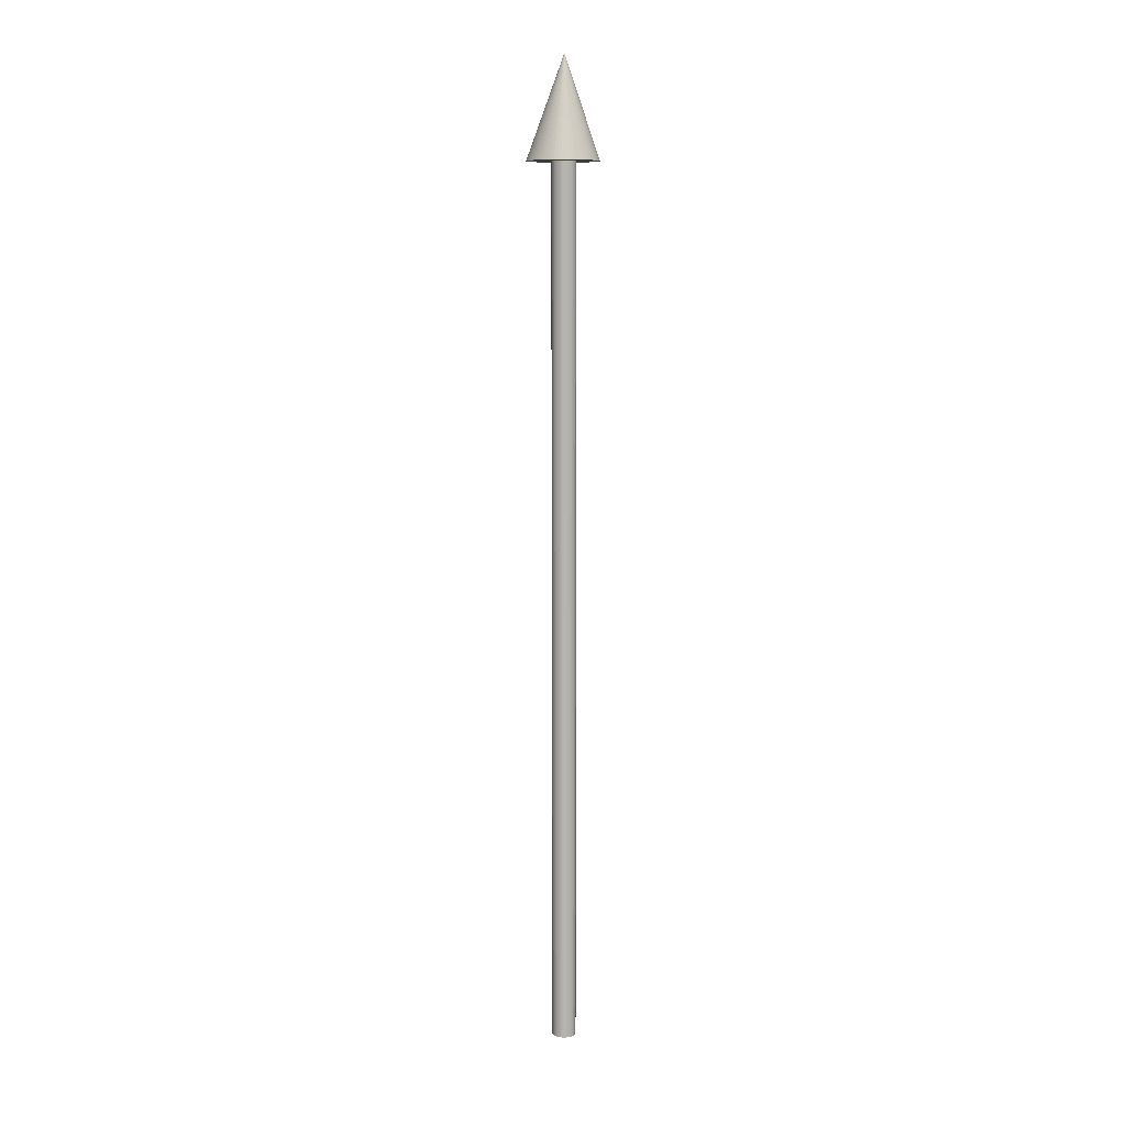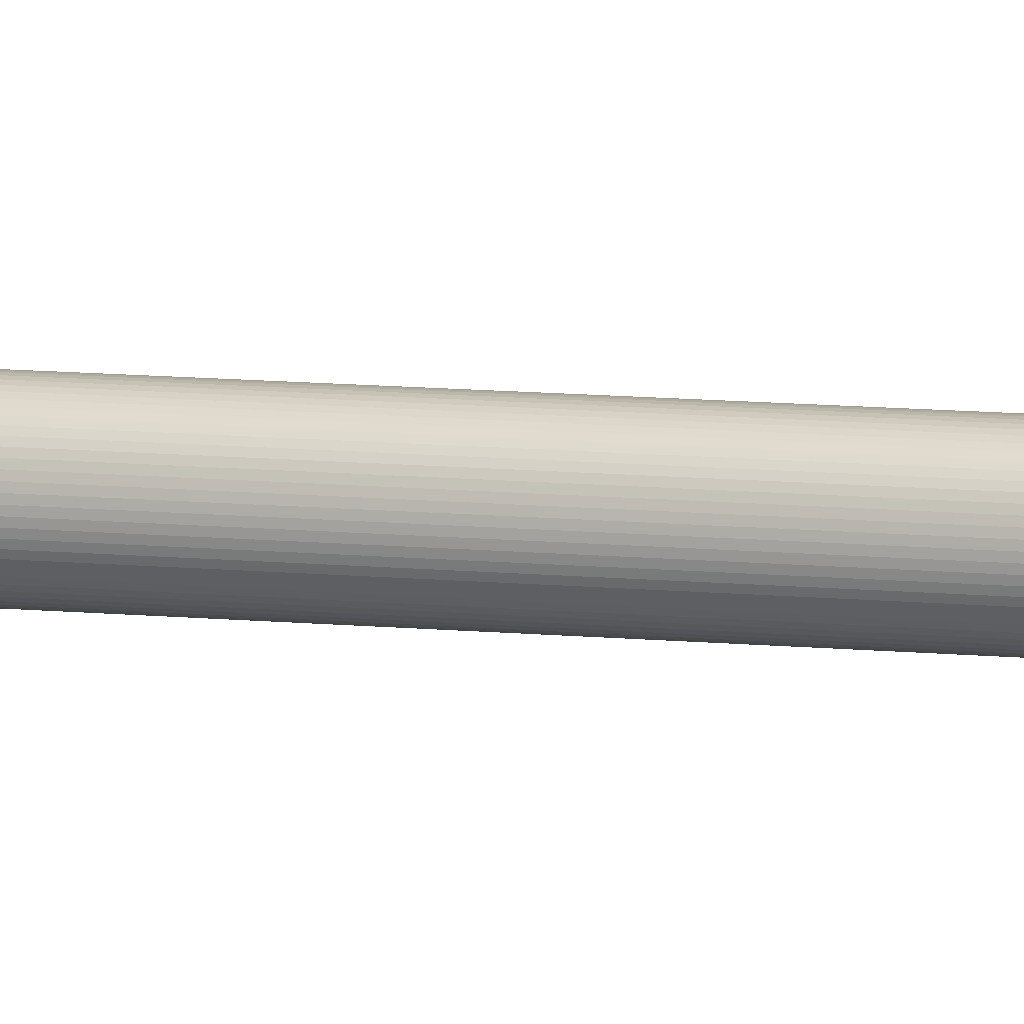
<metadata>
{"format":"obj","ext":"obj","renderer":"f3d","projection":"perspective","resolution":1024,"background":"white","views":[{"elev":9.2,"azim":-177.0,"up":"+Z"},{"elev":7.1,"azim":-69.7,"up":"+Y"}]}
</metadata>
<code>
o priposz_Cylinder.004
v 0 0.009296 0.6548
v 0.000911 0.009251 0.6548
v 0.001814 0.009117 0.6548
v 0.002698 0.008896 0.6548
v 0.003557 0.008588 0.6548
v 0.004382 0.008198 0.6548
v 0.005164 0.007729 0.6548
v 0.005897 0.007186 0.6548
v 0.006573 0.006573 0.6548
v 0.007186 0.005897 0.6548
v 0.007729 0.005164 0.6548
v 0.008198 0.004382 0.6548
v 0.008588 0.003557 0.6548
v 0.008896 0.002698 0.6548
v 0.009117 0.001814 0.6548
v 0.009251 0.000911 0.6548
v 0.009296 -0 0.6548
v 0.009251 -0.000911 0.6548
v 0.009117 -0.001814 0.6548
v 0.008896 -0.002698 0.6548
v 0.008588 -0.003557 0.6548
v 0.008198 -0.004382 0.6548
v 0.007729 -0.005164 0.6548
v 0.007186 -0.005897 0.6548
v 0.006573 -0.006573 0.6548
v 0.005897 -0.007186 0.6548
v 0.005164 -0.007729 0.6548
v 0.004382 -0.008198 0.6548
v 0.003557 -0.008588 0.6548
v 0.002698 -0.008896 0.6548
v 0.001814 -0.009117 0.6548
v 0.000911 -0.009251 0.6548
v -0 -0.009296 0.6548
v -0.000911 -0.009251 0.6548
v -0.001814 -0.009117 0.6548
v -0.002698 -0.008896 0.6548
v -0.003557 -0.008588 0.6548
v -0.004382 -0.008198 0.6548
v -0.005164 -0.007729 0.6548
v -0.005897 -0.007186 0.6548
v -0.006573 -0.006573 0.6548
v -0.007186 -0.005897 0.6548
v -0.007729 -0.005164 0.6548
v -0.008198 -0.004382 0.6548
v -0.008588 -0.003557 0.6548
v -0.008896 -0.002698 0.6548
v -0.009117 -0.001814 0.6548
v -0.009251 -0.000911 0.6548
v -0.009296 0 0.6548
v -0.009251 0.000911 0.6548
v -0.009117 0.001814 0.6548
v -0.008896 0.002698 0.6548
v -0.008588 0.003557 0.6548
v -0.008198 0.004382 0.6548
v -0.007729 0.005164 0.6548
v -0.007186 0.005897 0.6548
v -0.006573 0.006573 0.6548
v -0.005897 0.007186 0.6548
v -0.005164 0.007729 0.6548
v -0.004382 0.008198 0.6548
v -0.003557 0.008588 0.6548
v -0.002698 0.008896 0.6548
v -0.001814 0.009117 0.6548
v -0.000911 0.009251 0.6548
v 0 0.009296 0.6548
v 0.000911 0.009251 0.6548
v 0.001814 0.009117 0.6548
v 0.002698 0.008896 0.6548
v 0.003557 0.008588 0.6548
v 0.004382 0.008198 0.6548
v 0.005164 0.007729 0.6548
v 0.005897 0.007186 0.6548
v 0.006573 0.006573 0.6548
v 0.007186 0.005897 0.6548
v 0.007729 0.005164 0.6548
v 0.008198 0.004382 0.6548
v 0.008588 0.003557 0.6548
v 0.008896 0.002698 0.6548
v 0.009117 0.001814 0.6548
v 0.009251 0.000911 0.6548
v 0.009296 -0 0.6548
v 0.009251 -0.000911 0.6548
v 0.009117 -0.001814 0.6548
v 0.008896 -0.002698 0.6548
v 0.008588 -0.003557 0.6548
v 0.008198 -0.004382 0.6548
v 0.007729 -0.005164 0.6548
v 0.007186 -0.005897 0.6548
v 0.006573 -0.006573 0.6548
v 0.005897 -0.007186 0.6548
v 0.005164 -0.007729 0.6548
v 0.004382 -0.008198 0.6548
v 0.003557 -0.008588 0.6548
v 0.002698 -0.008896 0.6548
v 0.001814 -0.009117 0.6548
v 0.000911 -0.009251 0.6548
v -0 -0.009296 0.6548
v -0.000911 -0.009251 0.6548
v -0.001814 -0.009117 0.6548
v -0.002698 -0.008896 0.6548
v -0.003557 -0.008588 0.6548
v -0.004382 -0.008198 0.6548
v -0.005164 -0.007729 0.6548
v -0.005897 -0.007186 0.6548
v -0.006573 -0.006573 0.6548
v -0.007186 -0.005897 0.6548
v -0.007729 -0.005164 0.6548
v -0.008198 -0.004382 0.6548
v -0.008588 -0.003557 0.6548
v -0.008896 -0.002698 0.6548
v -0.009117 -0.001814 0.6548
v -0.009251 -0.000911 0.6548
v -0.009296 0 0.6548
v -0.009251 0.000911 0.6548
v -0.009117 0.001814 0.6548
v -0.008896 0.002698 0.6548
v -0.008588 0.003557 0.6548
v -0.008198 0.004382 0.6548
v -0.007729 0.005164 0.6548
v -0.007186 0.005897 0.6548
v -0.006573 0.006573 0.6548
v -0.005897 0.007186 0.6548
v -0.005164 0.007729 0.6548
v -0.004382 0.008198 0.6548
v -0.003557 0.008588 0.6548
v -0.002698 0.008896 0.6548
v -0.001814 0.009117 0.6548
v -0.000911 0.009251 0.6548
v 0.008568 0.02589 0.6548
v 0.01108 0.025 0.6548
v 0.02462 0.01272 0.6548
v 0.02576 0.01031 0.6548
v 0.02783 -7.7e-05 0.6548
v 0.0277 -0.002737 0.6548
v 0.01791 -0.02106 0.6548
v 0.01577 -0.02264 0.6548
v -0.00197 -0.02709 0.6548
v -0.004605 -0.02669 0.6548
v -0.01653 -0.02106 0.6548
v -0.0185 -0.01927 0.6548
v -0.02324 -0.01287 0.6548
v -0.02438 -0.01046 0.6548
v -0.02593 -0.005371 0.6548
v -0.02632 -0.002737 0.6548
v -0.02593 0.005218 0.6548
v -0.02528 0.007801 0.6548
v -0.0185 0.01911 0.6548
v -0.01653 0.0209 0.6548
v -0.004605 0.02654 0.6548
v -0.00197 0.02693 0.6548
v 0.00069 0.02706 0.6548
v 0.00335 0.02693 0.6548
v 0.005984 0.02654 0.6548
v 0.008568 0.02589 0.6548
v 0.01108 0.025 0.6548
v 0.01348 0.02386 0.6548
v 0.01577 0.02249 0.6548
v 0.01791 0.0209 0.6548
v 0.01988 0.01911 0.6548
v 0.02167 0.01714 0.6548
v 0.02326 0.015 0.6548
v 0.02462 0.01272 0.6548
v 0.02576 0.01031 0.6548
v 0.02666 0.007801 0.6548
v 0.02731 0.005218 0.6548
v 0.0277 0.002583 0.6548
v 0.02783 -7.7e-05 0.6548
v 0.0277 -0.002737 0.6548
v 0.02731 -0.005371 0.6548
v 0.02666 -0.007955 0.6548
v 0.02576 -0.01046 0.6548
v 0.02462 -0.01287 0.6548
v 0.02326 -0.01516 0.6548
v 0.02167 -0.01729 0.6548
v 0.01988 -0.01927 0.6548
v 0.01791 -0.02106 0.6548
v 0.01577 -0.02264 0.6548
v 0.01348 -0.02401 0.6548
v 0.01108 -0.02515 0.6548
v 0.008568 -0.02605 0.6548
v 0.005984 -0.02669 0.6548
v 0.00335 -0.02709 0.6548
v 0.00069 -0.02722 0.6548
v -0.00197 -0.02709 0.6548
v -0.004605 -0.02669 0.6548
v -0.007188 -0.02605 0.6548
v -0.009696 -0.02515 0.6548
v -0.0121 -0.02401 0.6548
v -0.01439 -0.02264 0.6548
v -0.01653 -0.02106 0.6548
v -0.0185 -0.01927 0.6548
v -0.02029 -0.01729 0.6548
v -0.02188 -0.01516 0.6548
v -0.02324 -0.01287 0.6548
v -0.02438 -0.01046 0.6548
v -0.02528 -0.007955 0.6548
v -0.02593 -0.005371 0.6548
v -0.02632 -0.002737 0.6548
v -0.02645 -7.7e-05 0.6548
v -0.02632 0.002583 0.6548
v -0.02593 0.005218 0.6548
v -0.02528 0.007801 0.6548
v -0.02438 0.01031 0.6548
v -0.02324 0.01272 0.6548
v -0.02188 0.015 0.6548
v -0.02029 0.01714 0.6548
v -0.0185 0.01911 0.6548
v -0.01653 0.0209 0.6548
v -0.01439 0.02249 0.6548
v -0.0121 0.02386 0.6548
v -0.009696 0.025 0.6548
v -0.007188 0.02589 0.6548
v -0.004605 0.02654 0.6548
v -0.00197 0.02693 0.6548
v -0.000359 4e-05 0.7319
v -0.000359 4e-05 0.7319
v -0.000359 4e-05 0.7319
v -0.000359 4e-05 0.7319
v -0.000359 4e-05 0.7319
v -0.000359 4e-05 0.7319
v -0.000359 4e-05 0.7319
v -0.000359 4e-05 0.7319
v -0.000359 4e-05 0.7319
v -0.000359 4e-05 0.7319
v -0.000359 4e-05 0.7319
v -0.000359 4e-05 0.7319
v -0.000359 4e-05 0.7319
v -0.000359 4e-05 0.7319
v -0.000359 4e-05 0.7319
v -0.000359 4e-05 0.7319
v -0.000359 4e-05 0.7319
v -0.000359 4e-05 0.7319
v -0.000359 4e-05 0.7319
v -0.000359 4e-05 0.7319
v -0.000359 4e-05 0.7319
v -0.000359 4e-05 0.7319
v -0.000359 4e-05 0.7319
v -0.000359 4e-05 0.7319
v -0.000359 4e-05 0.7319
v -0.000359 4e-05 0.7319
v -0.000359 4e-05 0.7319
v -0.000359 4e-05 0.7319
v -0.000359 4e-05 0.7319
v -0.000359 4e-05 0.7319
v -0.000359 4e-05 0.7319
v -0.000359 4e-05 0.7319
v -0.000359 4e-05 0.7319
v -0.000359 4e-05 0.7319
v -0.000359 4e-05 0.7319
v -0.000359 4e-05 0.7319
v -0.000359 4e-05 0.7319
v -0.000359 4e-05 0.7319
v -0.000359 4e-05 0.7319
v -0.000359 4e-05 0.7319
v -0.000359 4e-05 0.7319
v -0.000359 4e-05 0.7319
v -0.000359 4e-05 0.7319
v -0.000359 4e-05 0.7319
v -0.000359 4e-05 0.7319
v -0.000359 4e-05 0.7319
v -0.000359 4e-05 0.7319
v -0.000359 4e-05 0.7319
v -0.000359 4e-05 0.7319
v -0.000359 4e-05 0.7319
v -0.000359 4e-05 0.7319
v -0.000359 4e-05 0.7319
v -0.000359 4e-05 0.7319
v -0.000359 4e-05 0.7319
v -0.000359 4e-05 0.7319
v -0.000359 4e-05 0.7319
v -0.000359 4e-05 0.7319
v -0.000359 4e-05 0.7319
v -0.000359 4e-05 0.7319
v -0.000359 4e-05 0.7319
v -0.000359 4e-05 0.7319
v -0.000359 4e-05 0.7319
v -0.000359 4e-05 0.7319
v -0.000359 4e-05 0.7319
v -0.000359 4e-05 0.7319
v -0.000359 4e-05 0.7319
v -0.000359 4e-05 0.7319
v -0.000359 4e-05 0.7319
v -0.000359 4e-05 0.7319
v -0.000359 4e-05 0.7319
v -0.000359 4e-05 0.7319
v -0.000359 4e-05 0.7319
v -0.000359 4e-05 0.7319
v -0.000359 4e-05 0.7319
v -0.000359 4e-05 0.7319
v -0.000359 4e-05 0.7319
v -0.000359 4e-05 0.7319
v -0.000359 4e-05 0.7319
v -0.000359 4e-05 0.7319
v -0.000359 4e-05 0.7319
v -0.000359 4e-05 0.7319
v -0.000359 4e-05 0.7319
v -0.000359 4e-05 0.7319
v -0.000359 4e-05 0.7319
v -0.000359 4e-05 0.7319
v -0.000359 4e-05 0.7319
v 0 0.009296 -0.01976
v 0.000911 0.009251 -0.01976
v 0.001814 0.009117 -0.01976
v 0.002698 0.008896 -0.01976
v 0.003557 0.008588 -0.01976
v 0.004382 0.008198 -0.01976
v 0.005164 0.007729 -0.01976
v 0.005897 0.007186 -0.01976
v 0.006573 0.006573 -0.01976
v 0.007186 0.005897 -0.01976
v 0.007729 0.005164 -0.01976
v 0.008198 0.004382 -0.01976
v 0.008588 0.003557 -0.01976
v 0.008896 0.002698 -0.01976
v 0.009117 0.001814 -0.01976
v 0.009251 0.000911 -0.01976
v 0.009296 -0 -0.01976
v 0.009251 -0.000911 -0.01976
v 0.009117 -0.001814 -0.01976
v 0.008896 -0.002698 -0.01976
v 0.008588 -0.003557 -0.01976
v 0.008198 -0.004382 -0.01976
v 0.007729 -0.005164 -0.01976
v 0.007186 -0.005897 -0.01976
v 0.006573 -0.006573 -0.01976
v 0.005897 -0.007186 -0.01976
v 0.005164 -0.007729 -0.01976
v 0.004382 -0.008198 -0.01976
v 0.003557 -0.008588 -0.01976
v 0.002698 -0.008896 -0.01976
v 0.001814 -0.009117 -0.01976
v 0.000911 -0.009251 -0.01976
v 0 -0.009296 -0.01976
v -0.000911 -0.009251 -0.01976
v -0.001814 -0.009117 -0.01976
v -0.002698 -0.008896 -0.01976
v -0.003557 -0.008588 -0.01976
v -0.004382 -0.008198 -0.01976
v -0.005164 -0.007729 -0.01976
v -0.005897 -0.007186 -0.01976
v -0.006573 -0.006573 -0.01976
v -0.007186 -0.005897 -0.01976
v -0.007729 -0.005164 -0.01976
v -0.008198 -0.004382 -0.01976
v -0.008588 -0.003557 -0.01976
v -0.008896 -0.002698 -0.01976
v -0.009117 -0.001814 -0.01976
v -0.009251 -0.000911 -0.01976
v -0.009296 0 -0.01976
v -0.009251 0.000911 -0.01976
v -0.009117 0.001814 -0.01976
v -0.008896 0.002698 -0.01976
v -0.008588 0.003557 -0.01976
v -0.008198 0.004382 -0.01976
v -0.007729 0.005164 -0.01976
v -0.007186 0.005897 -0.01976
v -0.006573 0.006573 -0.01976
v -0.005897 0.007186 -0.01976
v -0.005164 0.007729 -0.01976
v -0.004382 0.008198 -0.01976
v -0.003557 0.008588 -0.01976
v -0.002698 0.008896 -0.01976
v -0.001814 0.009117 -0.01976
v -0.000911 0.009251 -0.01976
f 301 2 302
f 2 303 302
f 3 304 303
f 4 305 304
f 5 306 305
f 6 307 306
f 7 308 307
f 8 309 308
f 9 310 309
f 10 311 310
f 11 312 311
f 12 313 312
f 13 314 313
f 14 315 314
f 15 316 315
f 316 17 317
f 317 18 318
f 18 319 318
f 19 320 319
f 320 21 321
f 321 22 322
f 22 323 322
f 23 324 323
f 24 325 324
f 25 326 325
f 26 327 326
f 27 328 327
f 28 329 328
f 29 330 329
f 30 331 330
f 331 32 332
f 32 333 332
f 33 334 333
f 34 335 334
f 35 336 335
f 36 337 336
f 37 338 337
f 38 339 338
f 39 340 339
f 40 341 340
f 41 342 341
f 42 343 342
f 43 344 343
f 44 345 344
f 45 346 345
f 46 347 346
f 47 348 347
f 48 349 348
f 49 350 349
f 50 351 350
f 351 52 352
f 52 353 352
f 353 54 354
f 54 355 354
f 55 356 355
f 56 357 356
f 57 358 357
f 358 59 359
f 59 360 359
f 360 61 361
f 361 62 362
f 62 363 362
f 25 88 89
f 63 364 363
f 64 301 364
f 60 123 124
f 34 97 98
f 8 71 72
f 43 106 107
f 17 80 81
f 52 115 116
f 26 89 90
f 61 124 125
f 35 98 99
f 9 72 73
f 44 107 108
f 18 81 82
f 53 116 117
f 27 90 91
f 62 125 126
f 36 99 100
f 10 73 74
f 45 108 109
f 19 82 83
f 54 117 118
f 2 65 66
f 28 91 92
f 63 126 127
f 37 100 101
f 11 74 75
f 46 109 110
f 20 83 84
f 55 118 119
f 29 92 93
f 64 127 128
f 3 66 67
f 38 101 102
f 12 75 76
f 47 110 111
f 21 84 85
f 56 119 120
f 30 93 94
f 1 128 65
f 4 67 68
f 39 102 103
f 13 76 77
f 48 111 112
f 22 85 86
f 57 120 121
f 31 94 95
f 5 68 69
f 40 103 104
f 14 77 78
f 49 112 113
f 23 86 87
f 58 121 122
f 32 95 96
f 6 69 70
f 41 104 105
f 15 78 79
f 50 113 114
f 24 87 88
f 59 122 123
f 33 96 97
f 7 70 71
f 42 105 106
f 16 79 80
f 51 114 115
f 115 200 201
f 88 175 89
f 116 201 202
f 89 176 90
f 117 202 203
f 90 177 91
f 118 203 204
f 91 178 92
f 66 151 152
f 13 131 12
f 47 144 143
f 119 204 205
f 92 179 93
f 67 152 153
f 120 205 206
f 93 180 94
f 68 153 154
f 5 129 4
f 121 206 207
f 94 181 95
f 69 154 155
f 122 207 208
f 95 182 96
f 70 155 156
f 58 147 57
f 123 208 209
f 96 183 97
f 71 156 157
f 124 209 210
f 40 140 139
f 97 184 98
f 72 157 158
f 125 210 211
f 98 185 99
f 73 158 159
f 126 211 212
f 99 186 100
f 74 159 160
f 127 212 213
f 100 187 101
f 75 160 161
f 128 213 214
f 101 188 102
f 76 161 162
f 65 214 151
f 102 189 103
f 77 162 163
f 103 190 104
f 78 163 164
f 52 145 51
f 104 191 105
f 79 164 165
f 105 192 106
f 34 138 137
f 80 165 166
f 106 193 107
f 81 166 167
f 18 133 17
f 107 194 108
f 26 136 135
f 82 167 168
f 108 195 109
f 82 169 83
f 44 142 141
f 109 196 110
f 83 170 84
f 110 197 111
f 84 171 85
f 111 198 112
f 85 172 86
f 112 199 113
f 86 173 87
f 113 200 114
f 87 174 88
f 64 149 63
f 187 272 273
f 161 246 247
f 213 300 214
f 188 273 274
f 162 247 248
f 151 300 237
f 189 274 275
f 163 248 249
f 190 275 276
f 164 249 250
f 191 276 277
f 165 250 251
f 191 278 192
f 165 252 166
f 193 278 279
f 167 252 253
f 129 216 215
f 194 279 280
f 168 253 254
f 131 218 217
f 195 280 281
f 169 254 255
f 133 220 219
f 195 282 196
f 170 255 256
f 135 222 221
f 197 282 283
f 170 257 171
f 137 224 223
f 198 283 284
f 172 257 258
f 139 226 225
f 199 284 285
f 173 258 259
f 141 228 227
f 200 285 286
f 174 259 260
f 143 230 229
f 200 287 201
f 175 260 261
f 145 232 231
f 202 287 288
f 176 261 262
f 147 234 233
f 203 288 289
f 177 262 263
f 150 235 149
f 204 289 290
f 178 263 264
f 152 237 238
f 205 290 291
f 179 264 265
f 152 239 153
f 206 291 292
f 180 265 266
f 154 239 240
f 206 293 207
f 181 266 267
f 155 240 241
f 208 293 294
f 181 268 182
f 156 241 242
f 209 294 295
f 183 268 269
f 157 242 243
f 210 295 296
f 184 269 270
f 158 243 244
f 211 296 297
f 184 271 185
f 159 244 245
f 212 297 298
f 186 271 272
f 160 245 246
f 213 298 299
f 315 331 347
f 301 1 2
f 2 3 303
f 3 4 304
f 4 5 305
f 5 6 306
f 6 7 307
f 7 8 308
f 8 9 309
f 9 10 310
f 10 11 311
f 11 12 312
f 12 13 313
f 13 14 314
f 14 15 315
f 15 16 316
f 316 16 17
f 317 17 18
f 18 19 319
f 19 20 320
f 320 20 21
f 321 21 22
f 22 23 323
f 23 24 324
f 24 25 325
f 25 26 326
f 26 27 327
f 27 28 328
f 28 29 329
f 29 30 330
f 30 31 331
f 331 31 32
f 32 33 333
f 33 34 334
f 34 35 335
f 35 36 336
f 36 37 337
f 37 38 338
f 38 39 339
f 39 40 340
f 40 41 341
f 41 42 342
f 42 43 343
f 43 44 344
f 44 45 345
f 45 46 346
f 46 47 347
f 47 48 348
f 48 49 349
f 49 50 350
f 50 51 351
f 351 51 52
f 52 53 353
f 353 53 54
f 54 55 355
f 55 56 356
f 56 57 357
f 57 58 358
f 358 58 59
f 59 60 360
f 360 60 61
f 361 61 62
f 62 63 363
f 25 24 88
f 63 64 364
f 64 1 301
f 60 59 123
f 34 33 97
f 8 7 71
f 43 42 106
f 17 16 80
f 52 51 115
f 26 25 89
f 61 60 124
f 35 34 98
f 9 8 72
f 44 43 107
f 18 17 81
f 53 52 116
f 27 26 90
f 62 61 125
f 36 35 99
f 10 9 73
f 45 44 108
f 19 18 82
f 54 53 117
f 2 1 65
f 28 27 91
f 63 62 126
f 37 36 100
f 11 10 74
f 46 45 109
f 20 19 83
f 55 54 118
f 29 28 92
f 64 63 127
f 3 2 66
f 38 37 101
f 12 11 75
f 47 46 110
f 21 20 84
f 56 55 119
f 30 29 93
f 1 64 128
f 4 3 67
f 39 38 102
f 13 12 76
f 48 47 111
f 22 21 85
f 57 56 120
f 31 30 94
f 5 4 68
f 40 39 103
f 14 13 77
f 49 48 112
f 23 22 86
f 58 57 121
f 32 31 95
f 6 5 69
f 41 40 104
f 15 14 78
f 50 49 113
f 24 23 87
f 59 58 122
f 33 32 96
f 7 6 70
f 42 41 105
f 16 15 79
f 51 50 114
f 115 114 200
f 88 174 175
f 116 115 201
f 89 175 176
f 117 116 202
f 90 176 177
f 118 117 203
f 91 177 178
f 66 65 151
f 13 132 131
f 47 48 144
f 119 118 204
f 92 178 179
f 67 66 152
f 120 119 205
f 93 179 180
f 68 67 153
f 5 130 129
f 121 120 206
f 94 180 181
f 69 68 154
f 122 121 207
f 95 181 182
f 70 69 155
f 58 148 147
f 123 122 208
f 96 182 183
f 71 70 156
f 124 123 209
f 40 41 140
f 97 183 184
f 72 71 157
f 125 124 210
f 98 184 185
f 73 72 158
f 126 125 211
f 99 185 186
f 74 73 159
f 127 126 212
f 100 186 187
f 75 74 160
f 128 127 213
f 101 187 188
f 76 75 161
f 65 128 214
f 102 188 189
f 77 76 162
f 103 189 190
f 78 77 163
f 52 146 145
f 104 190 191
f 79 78 164
f 105 191 192
f 34 35 138
f 80 79 165
f 106 192 193
f 81 80 166
f 18 134 133
f 107 193 194
f 26 27 136
f 82 81 167
f 108 194 195
f 82 168 169
f 44 45 142
f 109 195 196
f 83 169 170
f 110 196 197
f 84 170 171
f 111 197 198
f 85 171 172
f 112 198 199
f 86 172 173
f 113 199 200
f 87 173 174
f 64 150 149
f 187 186 272
f 161 160 246
f 213 299 300
f 188 187 273
f 162 161 247
f 151 214 300
f 189 188 274
f 163 162 248
f 190 189 275
f 164 163 249
f 191 190 276
f 165 164 250
f 191 277 278
f 165 251 252
f 193 192 278
f 167 166 252
f 129 130 216
f 194 193 279
f 168 167 253
f 131 132 218
f 195 194 280
f 169 168 254
f 133 134 220
f 195 281 282
f 170 169 255
f 135 136 222
f 197 196 282
f 170 256 257
f 137 138 224
f 198 197 283
f 172 171 257
f 139 140 226
f 199 198 284
f 173 172 258
f 141 142 228
f 200 199 285
f 174 173 259
f 143 144 230
f 200 286 287
f 175 174 260
f 145 146 232
f 202 201 287
f 176 175 261
f 147 148 234
f 203 202 288
f 177 176 262
f 150 236 235
f 204 203 289
f 178 177 263
f 152 151 237
f 205 204 290
f 179 178 264
f 152 238 239
f 206 205 291
f 180 179 265
f 154 153 239
f 206 292 293
f 181 180 266
f 155 154 240
f 208 207 293
f 181 267 268
f 156 155 241
f 209 208 294
f 183 182 268
f 157 156 242
f 210 209 295
f 184 183 269
f 158 157 243
f 211 210 296
f 184 270 271
f 159 158 244
f 212 211 297
f 186 185 271
f 160 159 245
f 213 212 298
f 363 364 303
f 364 301 303
f 301 302 303
f 303 304 305
f 305 306 307
f 307 308 309
f 309 310 307
f 310 311 307
f 311 312 313
f 313 314 315
f 315 316 317
f 317 318 315
f 318 319 315
f 319 320 321
f 321 322 319
f 322 323 319
f 323 324 325
f 325 326 327
f 327 328 329
f 329 330 331
f 331 332 335
f 332 333 335
f 333 334 335
f 335 336 337
f 337 338 339
f 339 340 341
f 341 342 343
f 343 344 345
f 345 346 343
f 346 347 343
f 347 348 351
f 348 349 351
f 349 350 351
f 351 352 353
f 353 354 355
f 355 356 357
f 357 358 355
f 358 359 355
f 359 360 363
f 360 361 363
f 361 362 363
f 303 305 307
f 311 313 315
f 323 325 327
f 327 329 323
f 329 331 323
f 335 337 339
f 339 341 343
f 351 353 347
f 353 355 347
f 363 303 307
f 307 311 315
f 315 319 323
f 331 335 347
f 335 339 347
f 339 343 347
f 355 359 363
f 363 307 315
f 315 323 331
f 347 355 363
f 363 315 347

</code>
